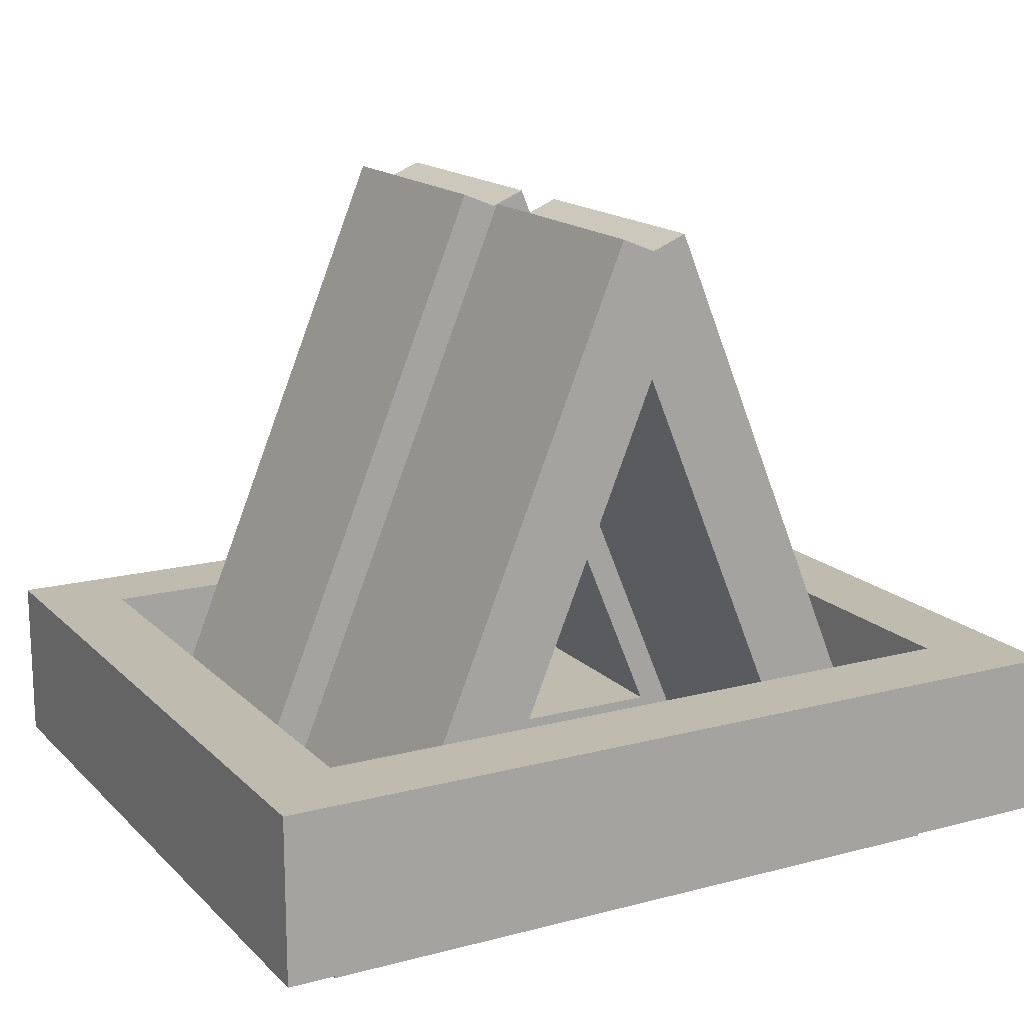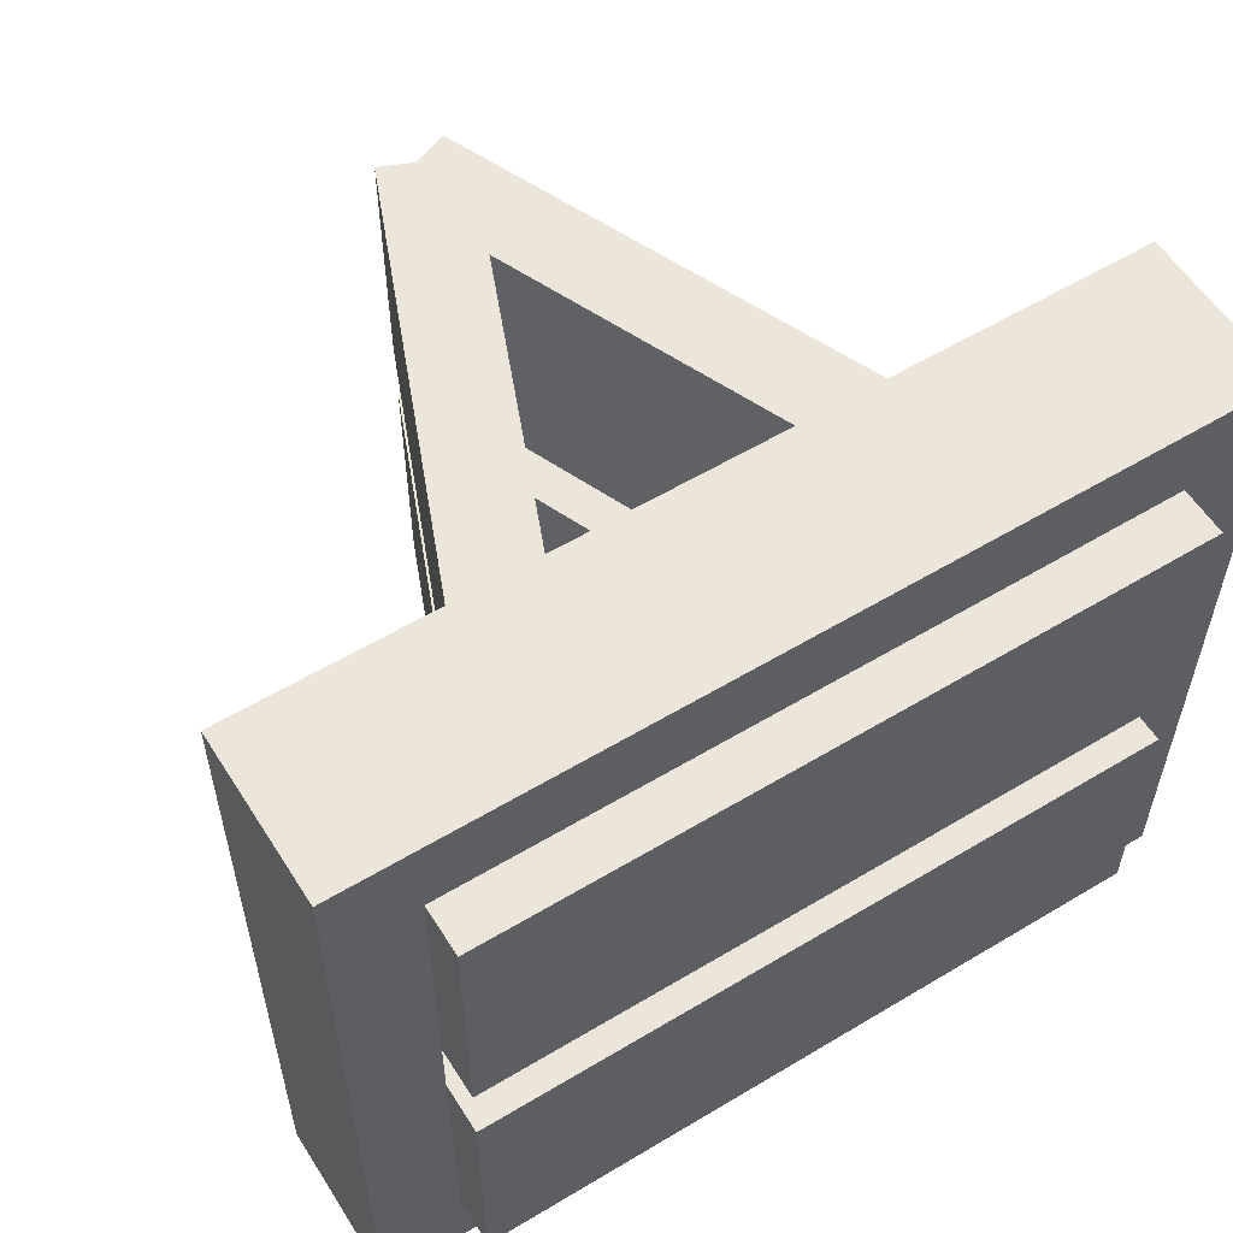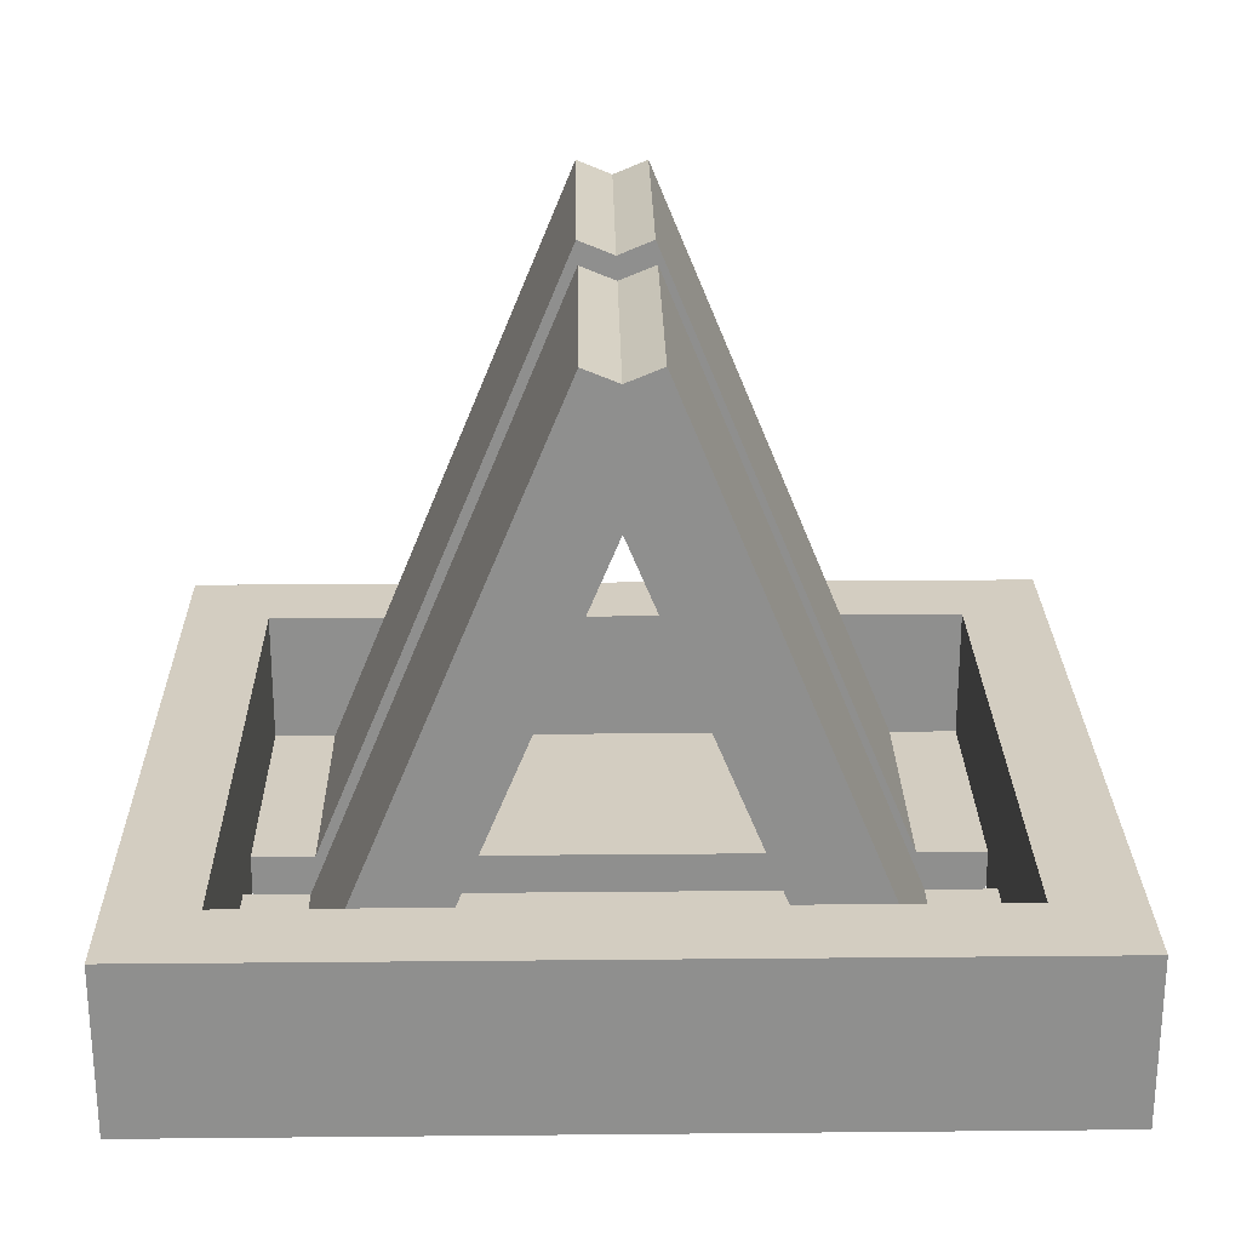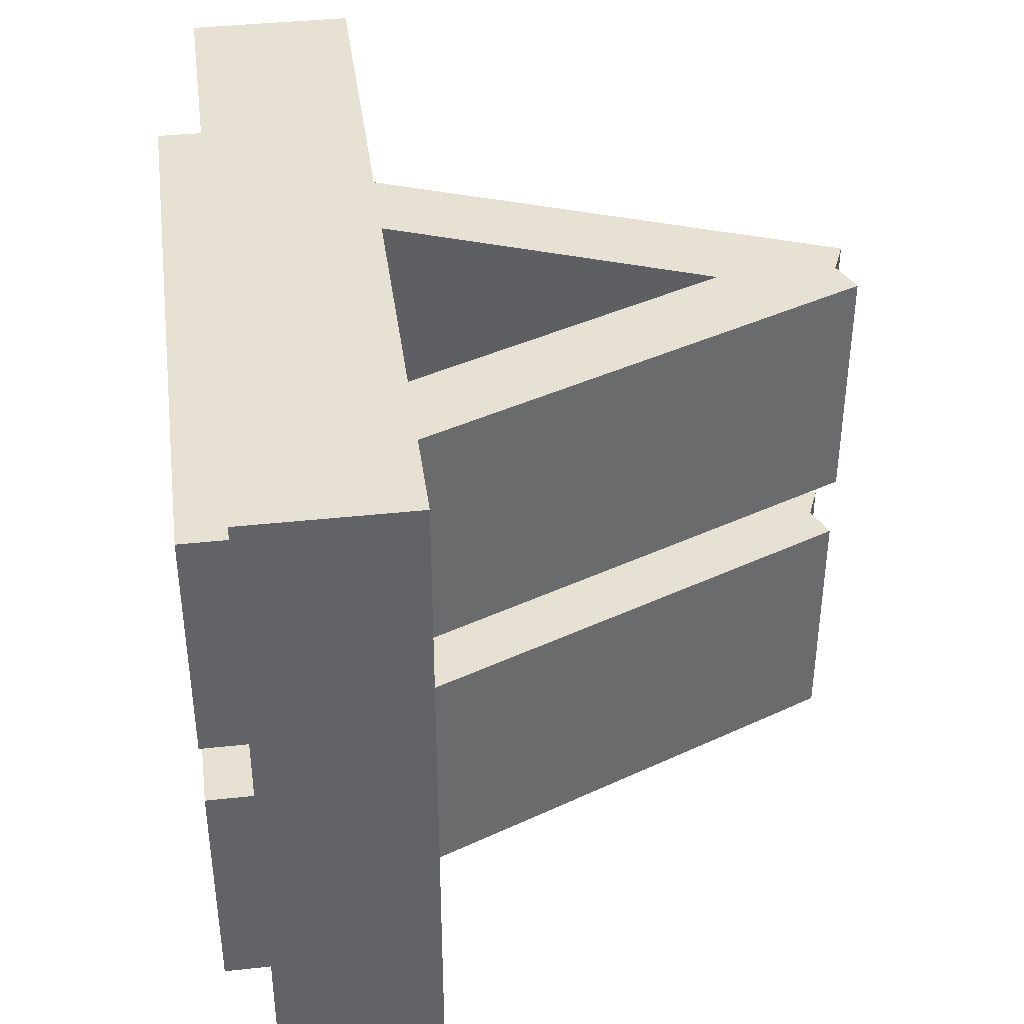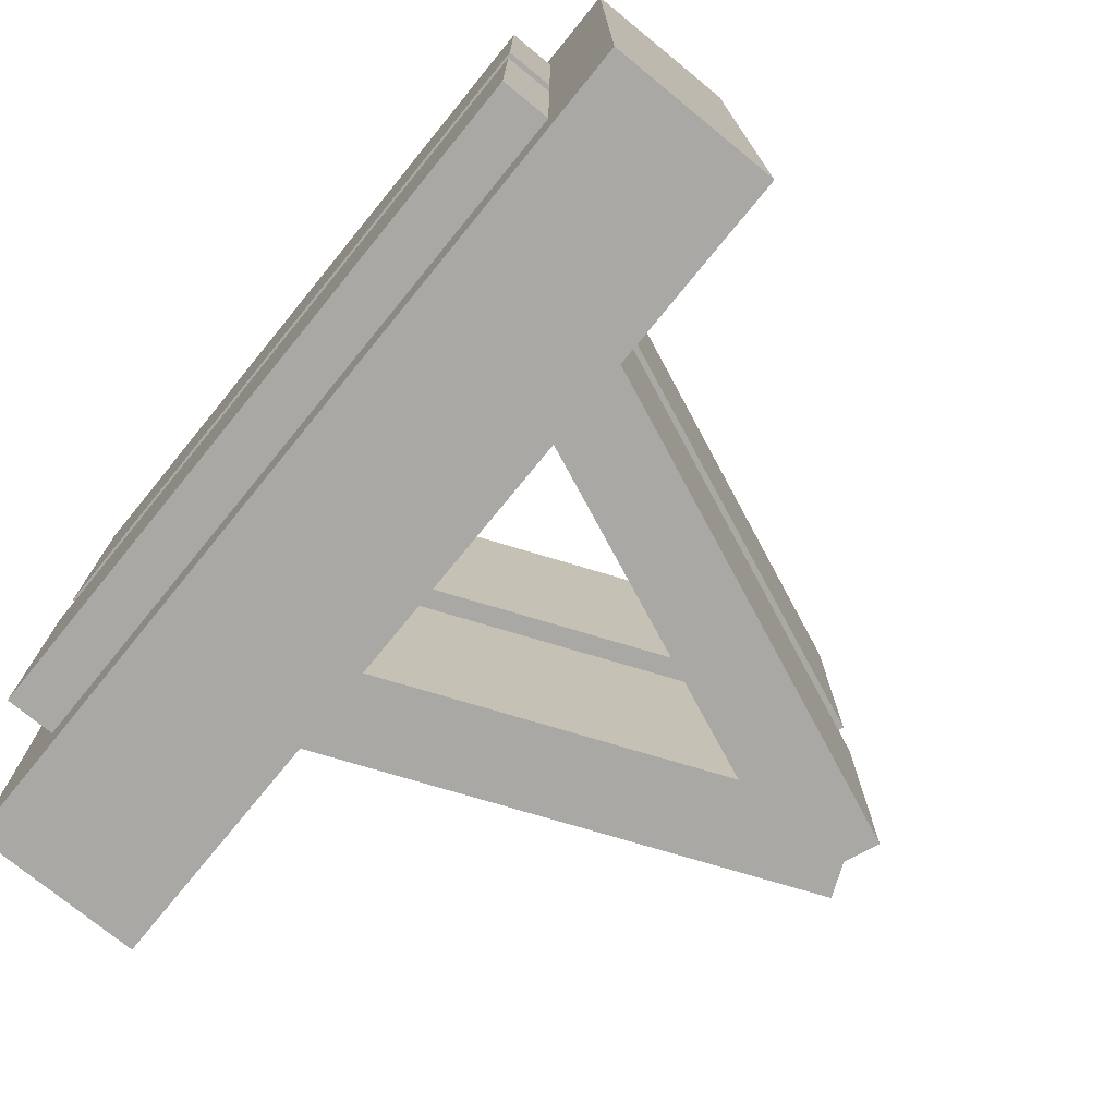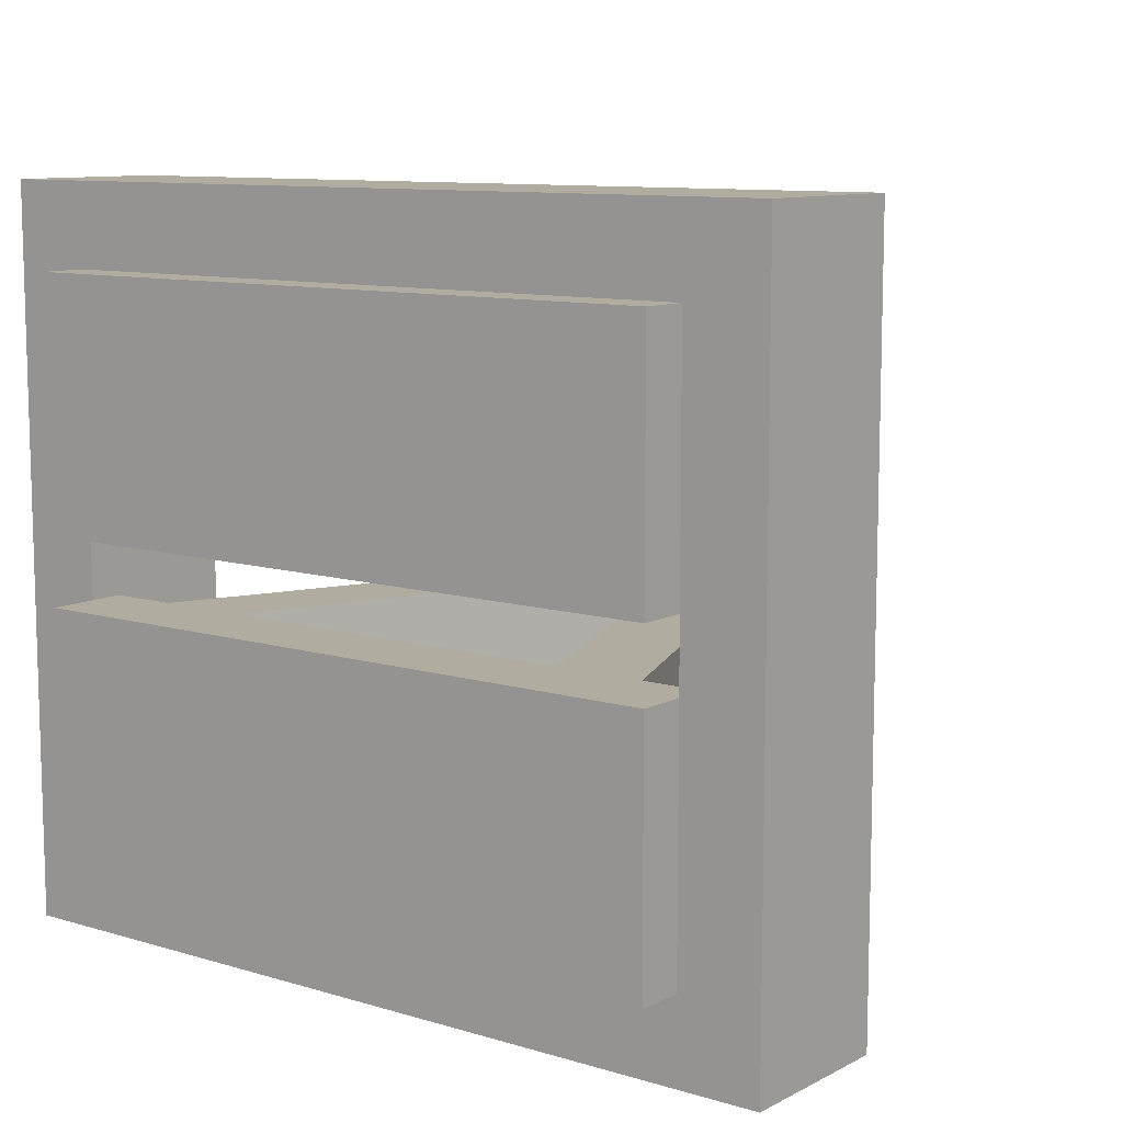
<metadata>
{"format":"obj","ext":"obj","renderer":"f3d","projection":"perspective","resolution":1024,"background":"white","views":[{"elev":16.1,"azim":-28.6,"up":"+Z"},{"elev":57.1,"azim":148.0,"up":"+Y"},{"elev":24.8,"azim":-0.9,"up":"+Z"},{"elev":39.5,"azim":-97.7,"up":"+Y"},{"elev":-74.9,"azim":-129.2,"up":"+Y"},{"elev":9.9,"azim":-142.3,"up":"+Y"}]}
</metadata>
<code>
o obj_0
v 37 		68 		31
v 37 		68 		7
v 37 		-38 		7
v 37 		-38 		31
v 25 		56 		7
v 25 		56 		31
v 25 		-26 		31
v 25 		-26 		7
v 25 		10 		7
v 25 		20 		7
v 25 		56 		0
v 25 		10 		12
v 25 		10 		0
v 15.23 		10 		12
v 2.246 		10 		12
v -53.04 		10 		12
v 7.364 		56 		31
v -66.03 		10 		12
v -5.624 		56 		31
v 15.23 		20 		12
v 15.23 		56 		12
v -58.16 		-26 		31
v 2.246 		56 		12
v 7.364 		-26 		31
v 2.246 		20 		12
v -66.03 		-26 		12
v -25.39 		10 		78.73
v -5.624 		-26 		31
v -25.39 		-26 		78.73
v 15.23 		-26 		12
v 2.246 		-26 		12
v -45.17 		-26 		31
v -53.04 		-26 		12
v -75 		56 		31
v -75 		56 		12
v -66.24 		56 		12
v -58.37 		56 		31
v -75 		-26 		12
v -75 		-26 		31
v -75 		20 		12
v -66.24 		20 		12
v -75 		10 		12
v -75 		20 		0
v -75 		56 		0
v -75 		-26 		0
v -75 		10 		0
v -75 		-26 		7
v -20.59 		56 		98.49
v -20.59 		10 		98.49
v -25.45 		10 		96.48
v -30.21 		10 		98.45
v -30.21 		-26 		98.45
v -75 		20 		7
v -25.45 		-26 		96.48
v -25.5 		56 		78.99
v -75 		56 		7
v -25.5 		20 		78.99
v -25.45 		56 		96.48
v -25.45 		20 		96.48
v -75 		10 		7
v -30.4 		56 		98.53
v -30.4 		20 		98.53
v -20.59 		20 		98.49
v -20.59 		-26 		98.49
v -45.38 		56 		31
v -53.25 		56 		12
v -53.25 		20 		12
v -87 		-38 		31
v -87 		-38 		7
v -87 		68 		7
v -87 		68 		31
v 25 		56 		12
v 25 		20 		12
v 25 		-26 		12
v 25 		20 		0
v 25 		-26 		0
g group_0_4634441
f 7 4 6
f 4 1 6
f 8 9 3
f 2 3 9
f 2 9 10
f 2 10 5
f 32 68 28
f 65 66 23
f 65 23 19
f 28 31 33
f 28 33 32
f 24 28 4
f 34 35 36
f 34 36 37
f 1 19 17
f 70 2 5
f 70 71 2
f 71 68 39
f 71 39 34
f 37 65 71
f 65 19 71
f 4 3 2
f 4 2 1
f 5 56 70
f 12 7 73
f 74 7 12
f 7 6 73
f 72 73 6
f 70 56 53
f 70 53 60
f 47 69 60
f 70 60 69
f 10 9 12
f 10 12 73
f 71 70 69
f 71 69 68
f 1 2 71
f 40 34 42
f 35 34 40
f 34 39 42
f 38 42 39
f 1 17 6
f 7 24 4
f 60 53 40
f 60 40 42
f 4 28 68
f 68 22 39
f 72 6 21
f 17 21 6
f 4 68 3
f 71 34 37
f 38 39 26
f 22 26 39
f 7 74 30
f 7 30 24
f 8 3 47
f 22 68 32
f 69 47 3
f 69 3 68
f 1 71 19
g group_0_15277357
f 12 9 14
f 21 17 20
f 19 23 25
f 51 18 22
f 26 22 18
f 27 28 29
f 24 30 14
f 24 14 49
f 31 28 15
f 27 15 28
f 16 15 46
f 32 29 22
f 29 32 27
f 14 9 13
f 23 66 25
f 32 33 16
f 32 16 27
f 15 16 33
f 15 33 31
f 28 24 29
f 43 75 25
f 36 35 40
f 36 40 41
f 25 75 20
f 19 55 17
f 13 15 14
f 27 14 15
f 17 55 48
f 50 51 52
f 50 52 54
f 40 53 41
f 54 52 29
f 22 29 52
f 25 57 19
f 55 19 57
f 20 63 57
f 25 20 57
f 58 48 55
f 18 46 60
f 18 60 42
f 61 37 62
f 18 27 16
f 62 59 61
f 58 61 59
f 37 36 41
f 37 41 62
f 22 52 51
f 50 27 51
f 48 63 17
f 20 17 63
f 18 51 27
f 49 27 50
f 64 24 49
f 48 58 59
f 48 59 63
f 65 55 57
f 49 50 54
f 49 54 64
f 57 67 65
f 66 65 67
f 54 29 64
f 59 57 63
f 67 57 41
f 62 41 57
f 62 57 59
f 14 27 49
f 11 5 10
f 11 10 75
f 13 9 8
f 13 8 76
f 65 37 55
f 37 61 55
f 55 61 58
f 18 16 46
f 5 44 56
f 43 53 56
f 43 56 44
f 45 47 60
f 45 60 46
f 18 42 26
f 38 26 42
f 72 21 20
f 72 20 73
f 12 14 30
f 12 30 74
f 43 44 11
f 13 45 46
f 75 43 11
f 76 45 13
f 45 76 8
f 67 41 43
f 10 20 75
f 20 10 73
f 44 5 11
f 13 46 15
f 24 64 29
f 8 47 45
f 66 67 25
f 53 43 41
f 67 43 25

</code>
